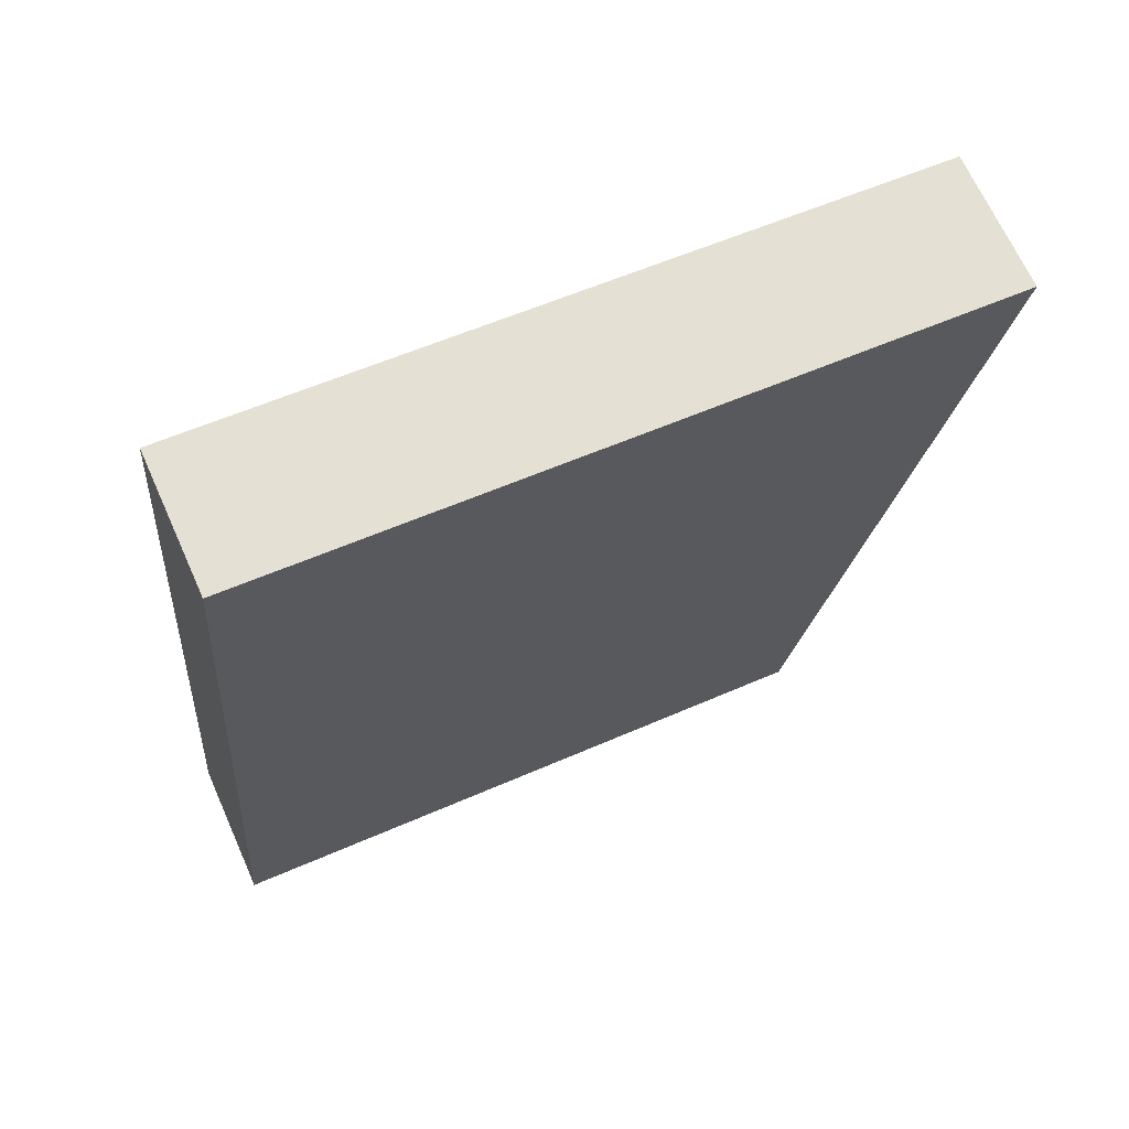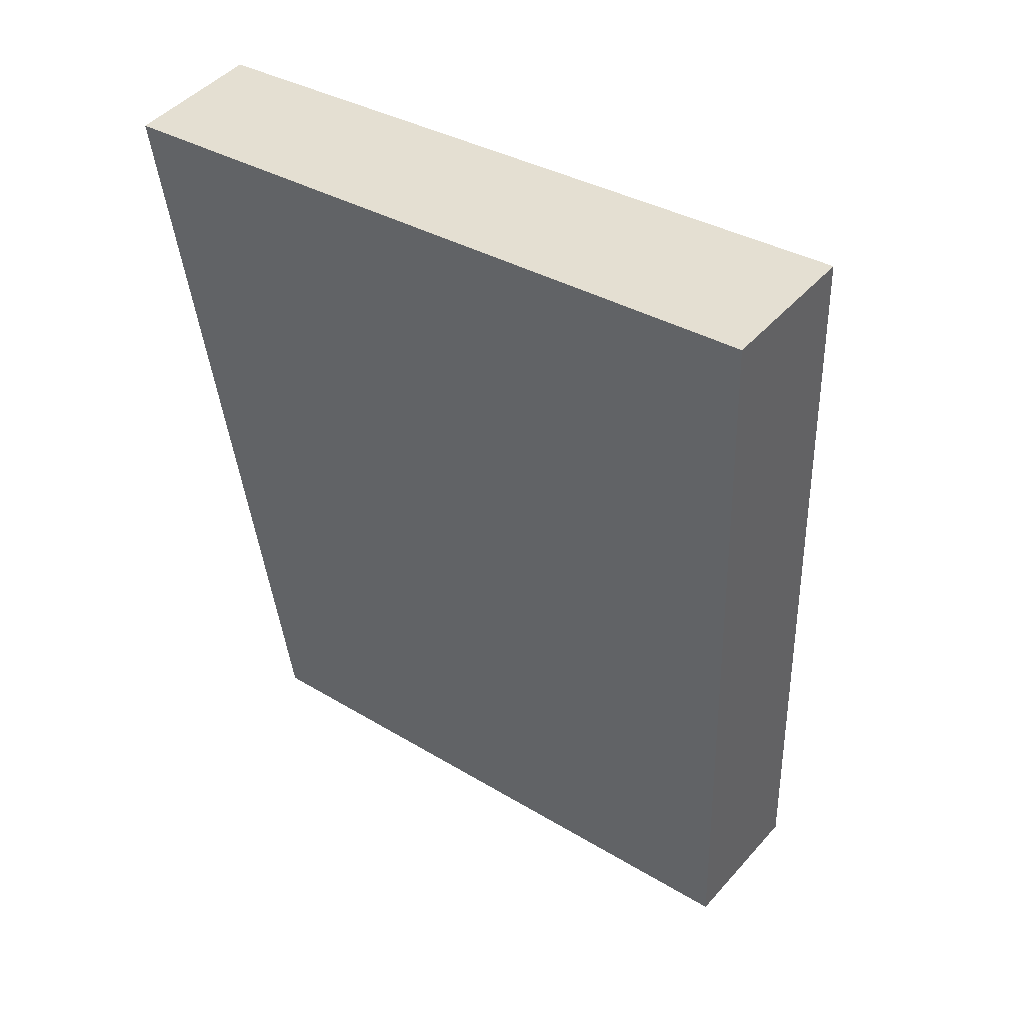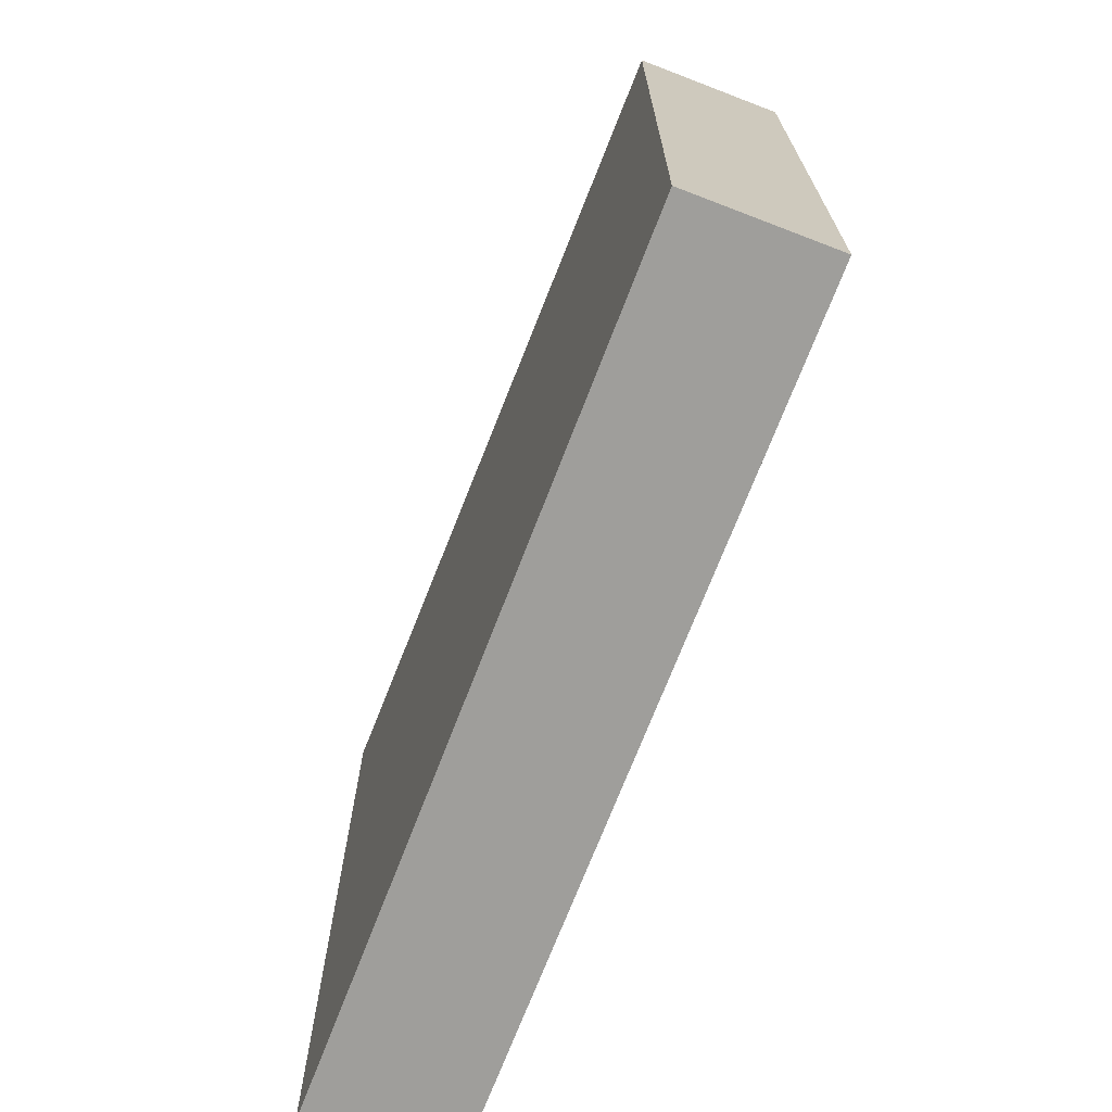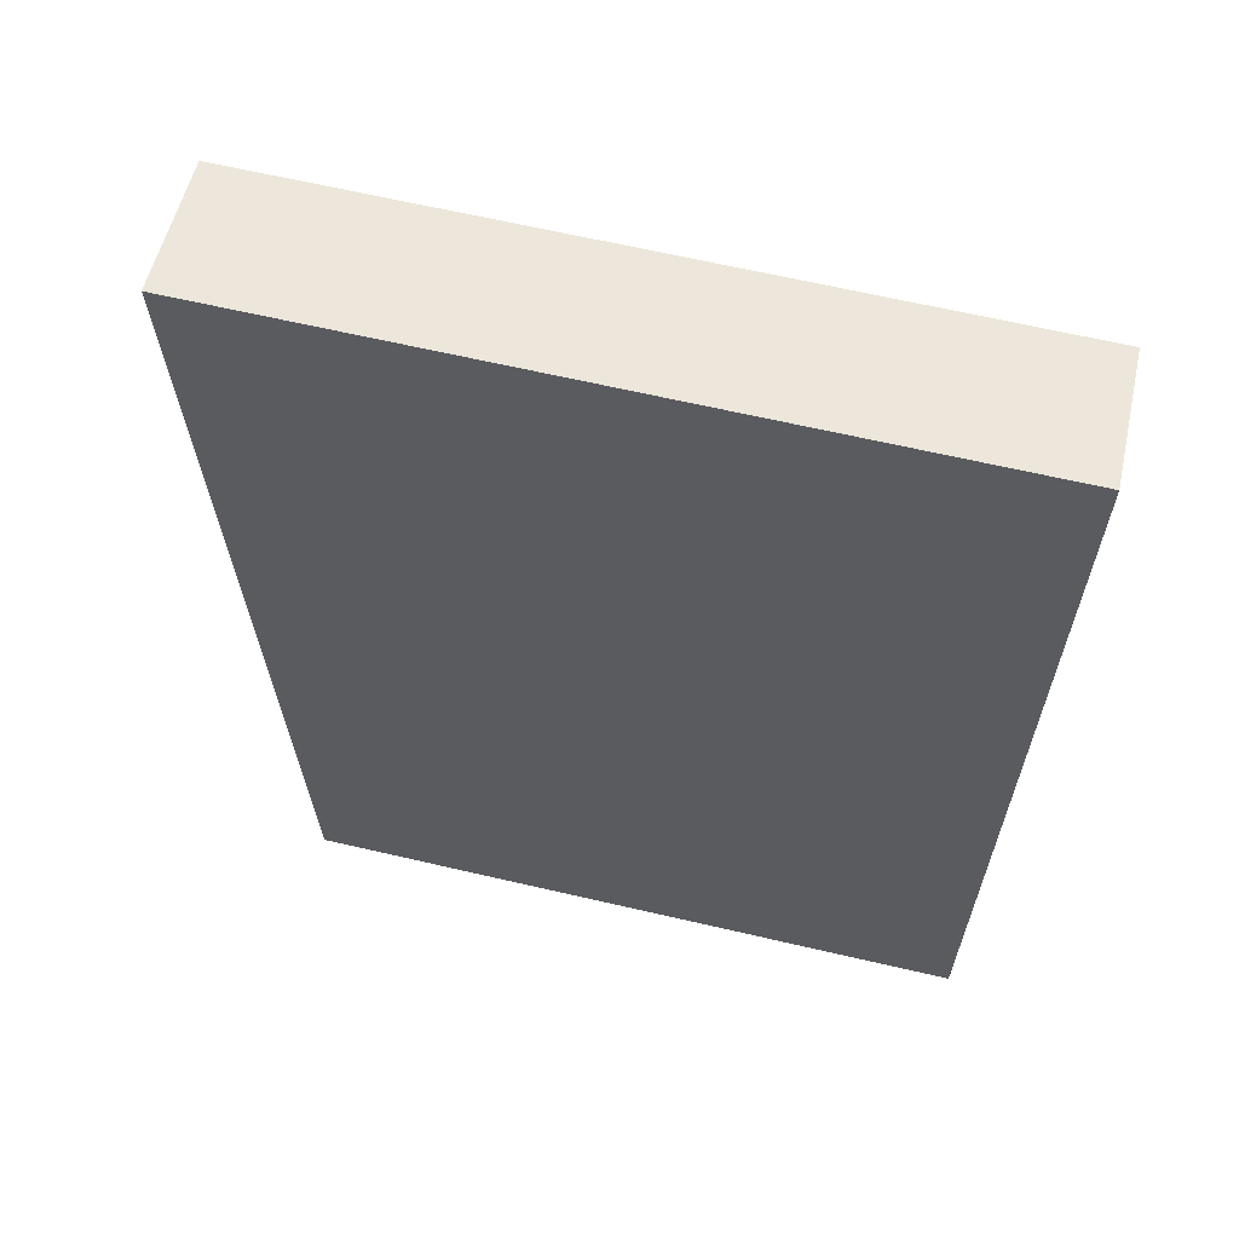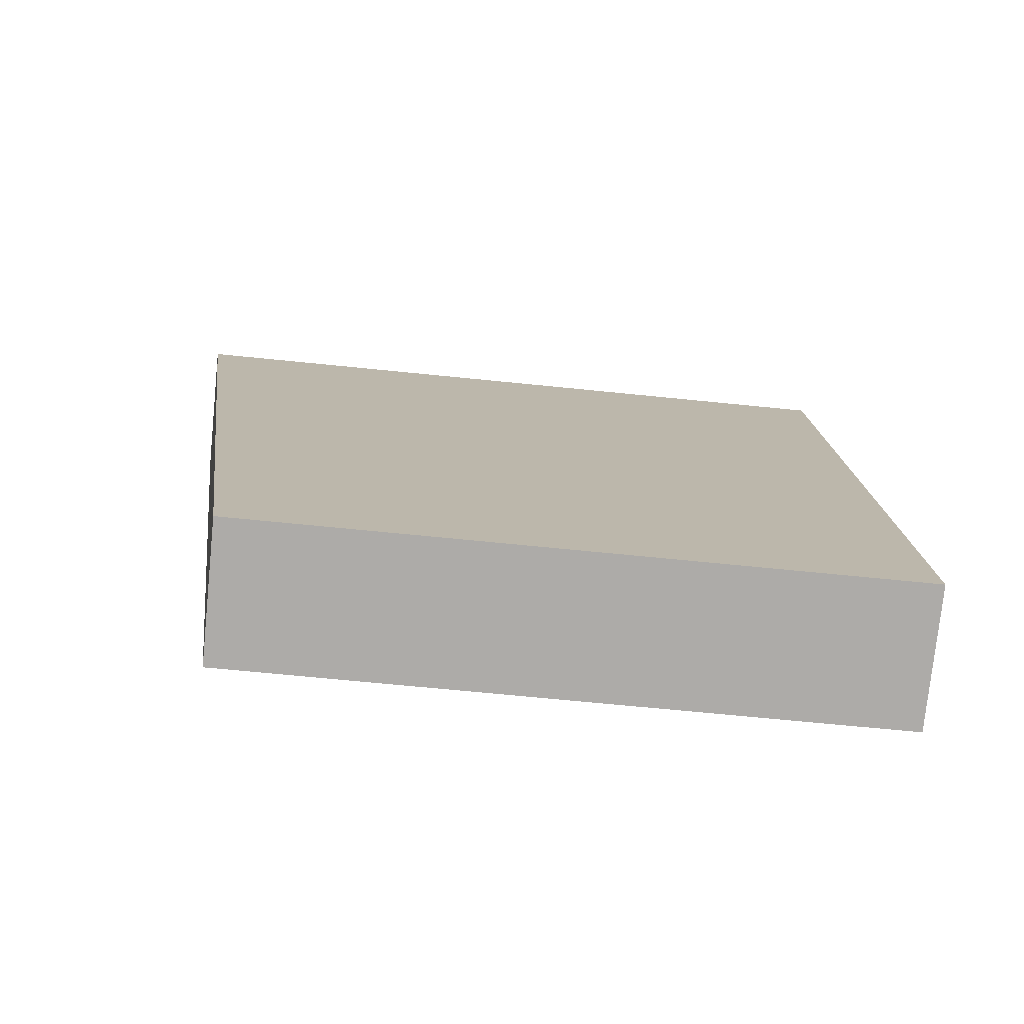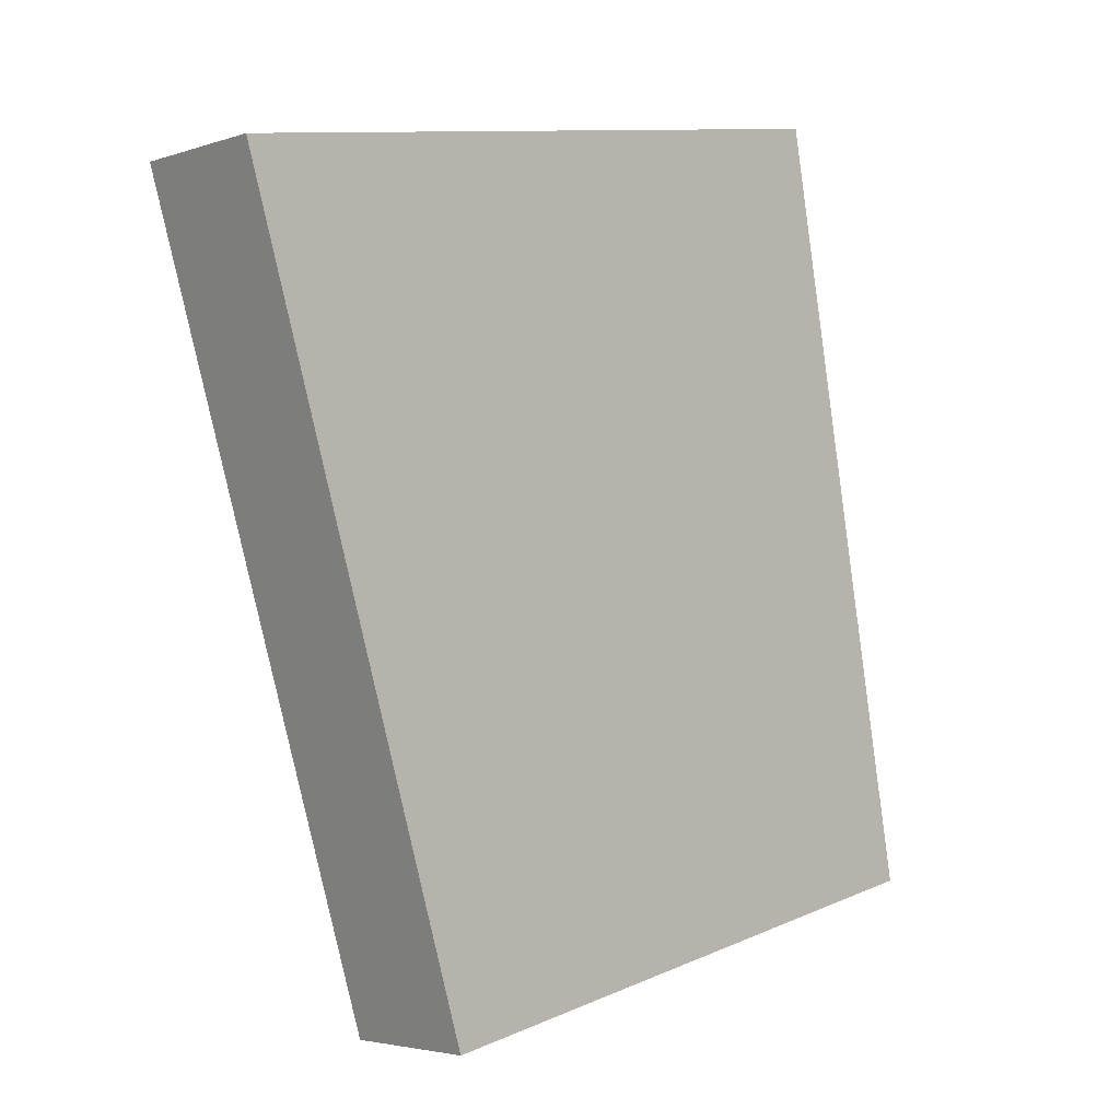
<metadata>
{"format":"obj","ext":"obj","renderer":"f3d","projection":"perspective","resolution":1024,"background":"white","views":[{"elev":56.9,"azim":65.3,"up":"+Z"},{"elev":33.3,"azim":130.0,"up":"+Z"},{"elev":-70.8,"azim":169.6,"up":"+Y"},{"elev":66.8,"azim":-77.0,"up":"+Z"},{"elev":-65.8,"azim":-95.9,"up":"+Z"},{"elev":11.2,"azim":-136.1,"up":"+Z"}]}
</metadata>
<code>
v -2.861 1.265 1.527
v -2.384 1.265 1.438
v -2.861 3.861 1.527
v -2.384 3.861 1.438
v -3.39 3.531 -1.294
v -2.913 3.531 -1.384
v -3.39 1.265 -1.294
v -2.913 1.265 -1.384
f 1 2 3
f 3 2 4
f 3 4 5
f 5 4 6
f 5 6 7
f 7 6 8
f 7 8 1
f 1 8 2
f 8 6 2
f 2 6 4
f 7 1 5
f 5 1 3

</code>
